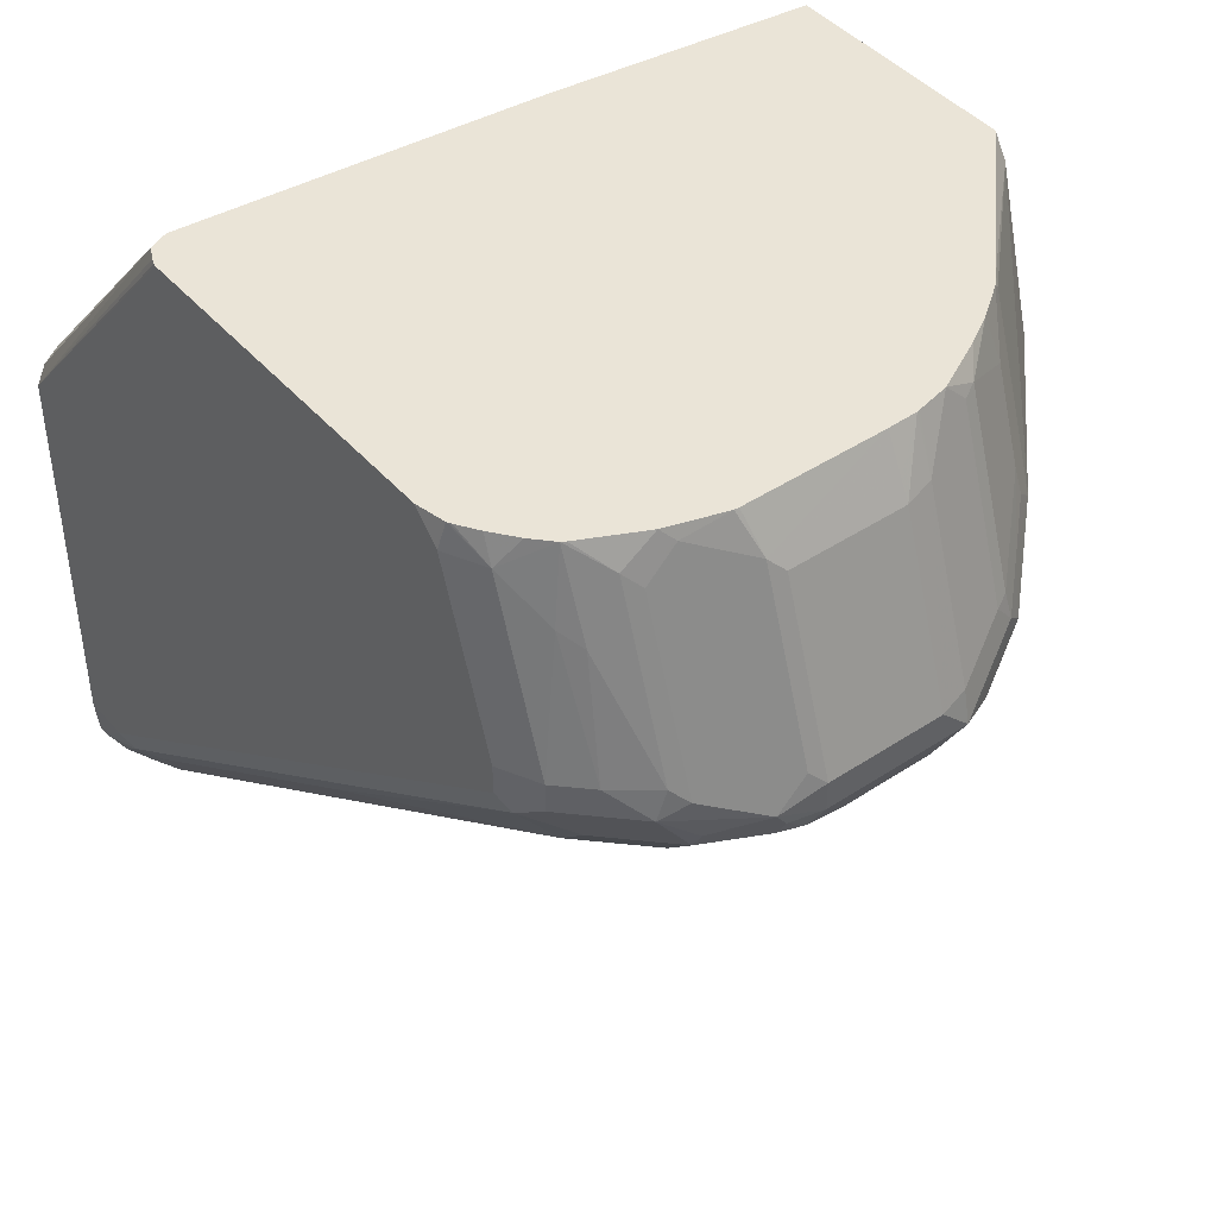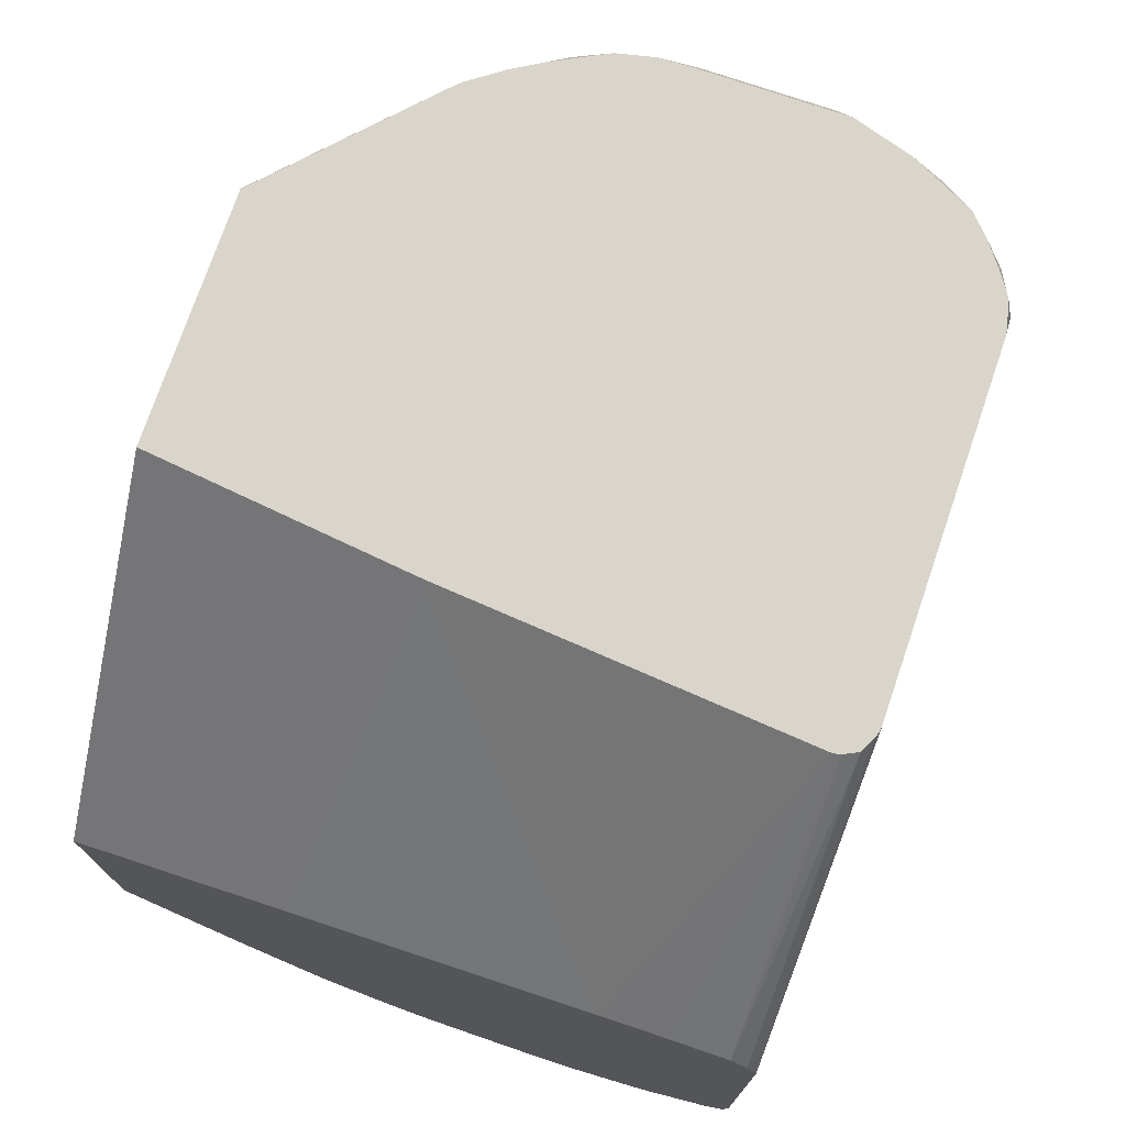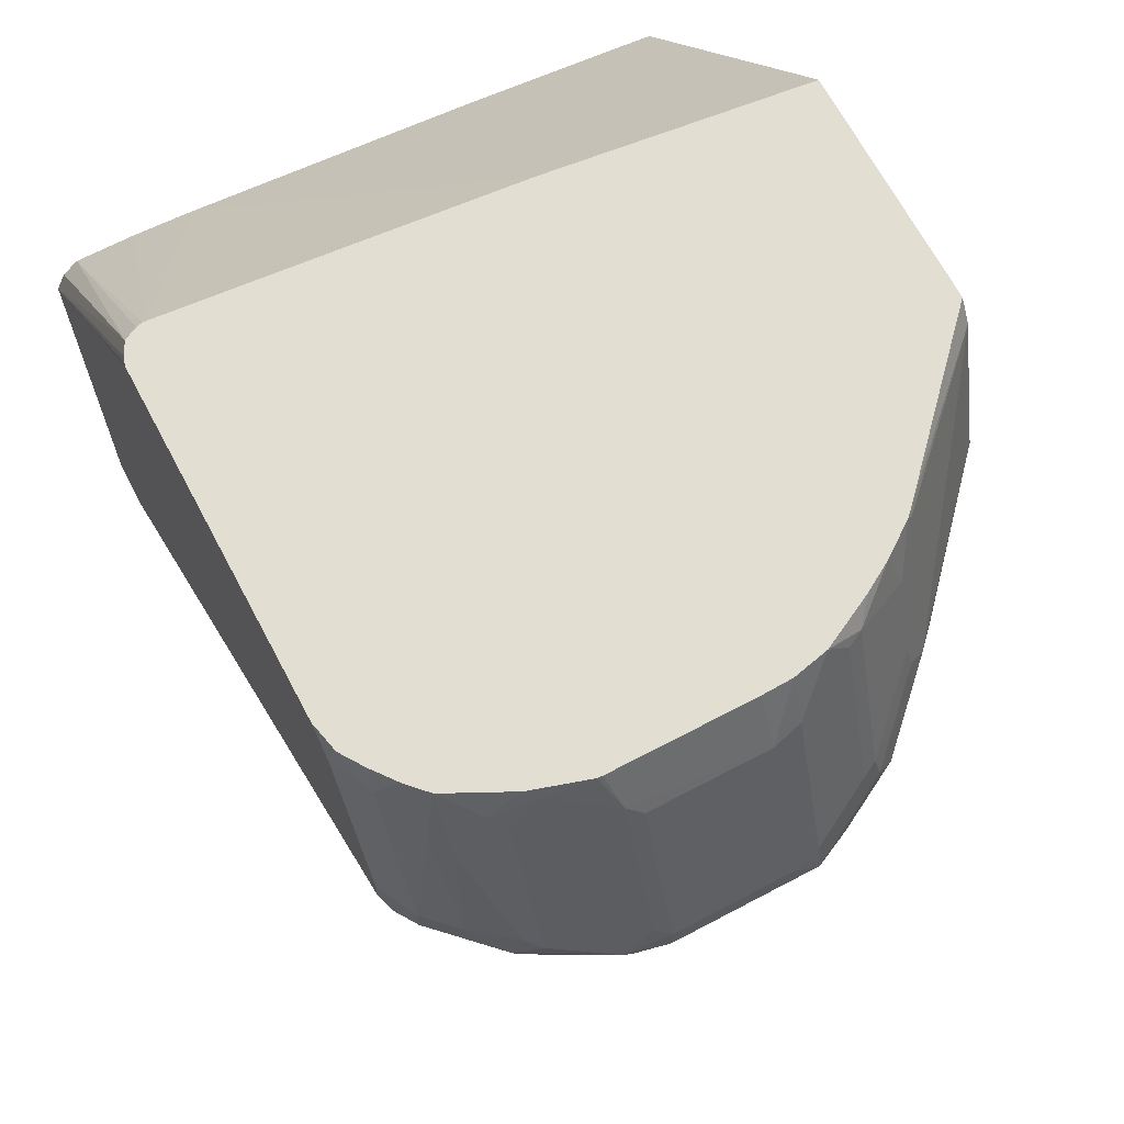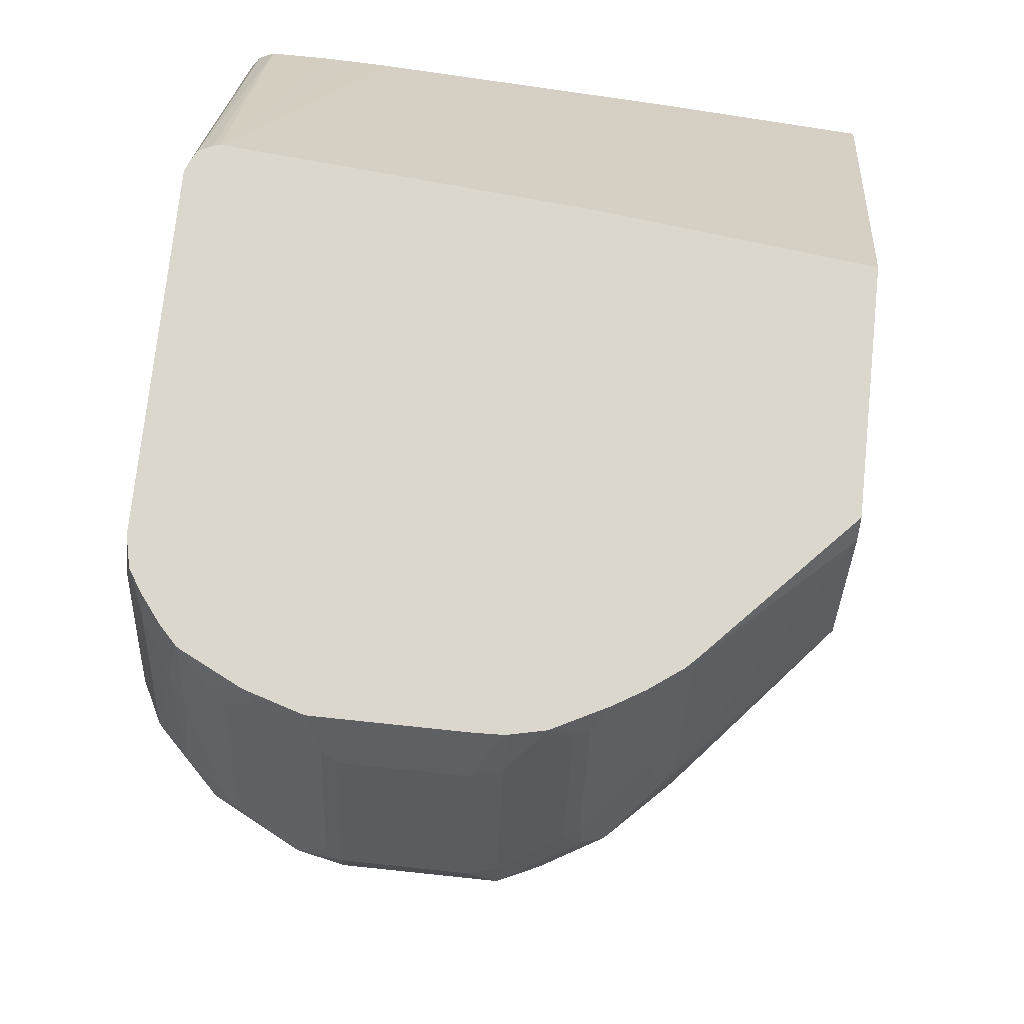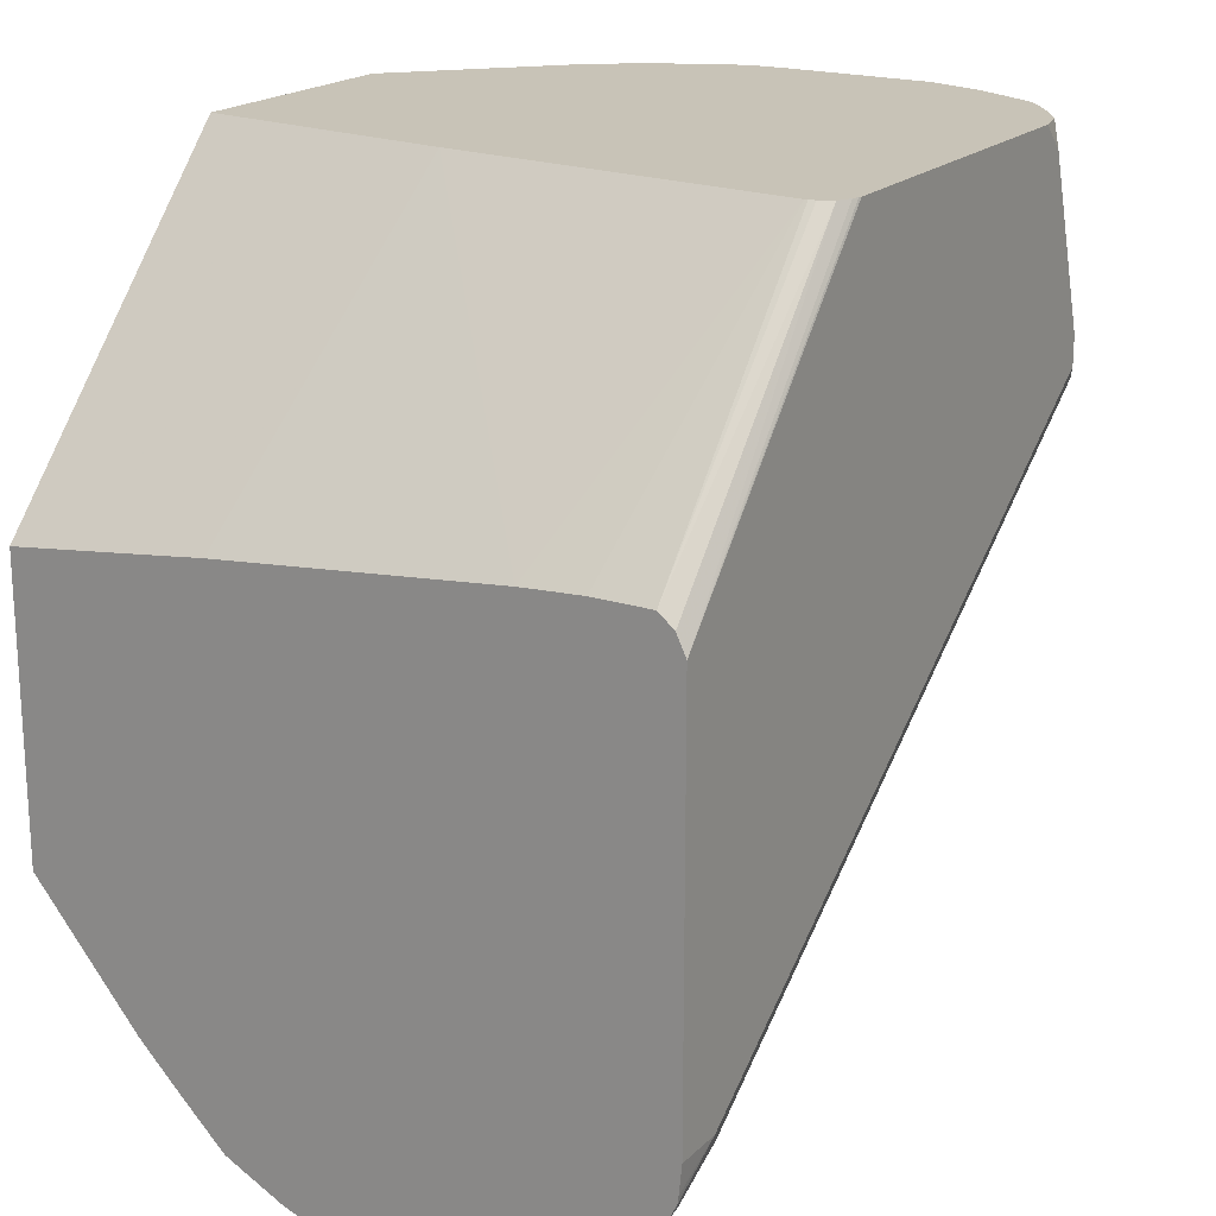
<metadata>
{"format":"obj","ext":"obj","renderer":"f3d","projection":"perspective","resolution":1024,"background":"white","views":[{"elev":43.9,"azim":52.2,"up":"+Z"},{"elev":74.6,"azim":-71.1,"up":"+Z"},{"elev":67.4,"azim":62.1,"up":"+Z"},{"elev":73.0,"azim":96.0,"up":"+Z"},{"elev":19.6,"azim":-58.7,"up":"+Z"}]}
</metadata>
<code>
v 0.004806 -0.8228 -0.107
v 0.004806 -0.7863 -0.107
v 0.004806 -0.8326 -0.1151
v 0.1519 -0.8326 0.05275
v 0.1478 -0.8243 0.05275
v 0.1469 -0.8204 0.05275
v 0.004806 -0.7663 -0.1082
v 0.1469 -0.8184 0.05275
v 0.004806 -0.8387 -0.1277
v 0.1602 -0.8367 0.05275
v 0.004806 -0.7475 -0.1094
v 0.1651 -0.5997 0.05275
v 0.166 -0.8387 0.05275
v 0.1641 -0.8382 0.05275
v 0.004806 -0.8387 -0.3828
v 0.004806 -0.5652 -0.1277
v 0.1833 -0.4377 0.05275
v 0.004806 -0.4377 -0.1435
v 0.3848 -0.8387 0.05275
v 0.004806 -0.8368 -0.4011
v 0.0365 -0.8387 -0.3828
v 0.3327 -0.4377 0.05275
v 0.004806 -0.4377 -0.3266
v 0.4031 -0.8346 0.05275
v 0.4011 -0.8387 0.03642
v 0.004806 -0.8362 -0.4059
v 0.009166 -0.8341 -0.4102
v 0.04563 -0.8341 -0.392
v 0.4375 -0.8387 -0.09118
v 0.4212 -0.5206 0.05275
v 0.3418 -0.4377 0.03877
v 0.01819 -0.4377 -0.3236
v 0.02435 -0.5226 -0.4254
v 0.006089 -0.5044 -0.4072
v 0.004806 -0.5045 -0.4068
v 0.4044 -0.8339 0.05275
v 0.4254 -0.8265 0.03642
v 0.4375 -0.8387 -0.07294
v 0.004806 -0.8334 -0.4116
v 0.004806 -0.8267 -0.4238
v 0.01824 -0.8272 -0.4193
v 0.04563 -0.8067 -0.4284
v 0.06383 -0.8249 -0.392
v 0.2644 -0.8249 -0.2461
v 0.4467 -0.8341 -0.1003
v 0.4618 -0.8265 -0.09118
v 0.4244 -0.5237 0.05275
v 0.4254 -0.5226 0.04859
v 0.3419 -0.4377 0.03866
v 0.02737 -0.4377 -0.319
v 0.04563 -0.5196 -0.4102
v 0.02435 -0.5409 -0.4436
v 0.006089 -0.5591 -0.4618
v 0.004806 -0.5226 -0.4254
v 0.4058 -0.8331 0.05275
v 0.4512 -0.8113 0.009109
v 0.4443 -0.8028 0.05275
v 0.4328 -0.8137 0.05275
v 0.4179 -0.8251 0.05275
v 0.4618 -0.8265 -0.07294
v 0.004806 -0.7884 -0.4602
v 0.02737 -0.8158 -0.4284
v 0.004806 -0.7844 -0.4634
v 0.02737 -0.7703 -0.4649
v 0.1186 -0.7885 -0.392
v 0.4467 -0.8067 -0.1367
v 0.4649 -0.8067 -0.1186
v 0.4983 -0.79 -0.09118
v 0.4831 -0.7885 -0.1186
v 0.4274 -0.5268 0.05275
v 0.4467 -0.5378 0.02277
v 0.4618 -0.5226 -0.06078
v 0.3692 -0.4377 -0.05693
v 0.04563 -0.4467 -0.319
v 0.3555 -0.4377 -0.08206
v 0.1003 -0.5378 -0.392
v 0.04563 -0.5561 -0.4466
v 0.1732 -0.5196 -0.319
v 0.02737 -0.5743 -0.4649
v 0.006089 -0.5956 -0.4801
v 0.004806 -0.5968 -0.4807
v 0.004806 -0.5604 -0.4625
v 0.004806 -0.5595 -0.4617
v 0.004806 -0.5409 -0.4436
v 0.4626 -0.8022 -1.297e-05
v 0.48 -0.8082 -0.07294
v 0.4458 -0.8002 0.05275
v 0.4626 -0.7839 0.03642
v 0.004806 -0.7753 -0.4683
v 0.01824 -0.768 -0.4694
v 0.01219 -0.7353 -0.4862
v 0.02737 -0.7156 -0.4831
v 0.04563 -0.7338 -0.4649
v 0.06383 -0.752 -0.4466
v 0.155 -0.7703 -0.3737
v 0.2826 -0.7703 -0.2825
v 0.4831 -0.7703 -0.1367
v 0.319 -0.7885 -0.2461
v 0.3919 -0.7885 -0.1915
v 0.5242 -0.7384 -0.1003
v 0.5105 -0.7657 -0.09118
v 0.5059 -0.7748 -0.08206
v 0.4991 -0.7839 -0.07294
v 0.5013 -0.7703 -0.1186
v 0.5059 -0.768 -0.1094
v 0.4417 -0.5465 0.05275
v 0.4649 -0.5743 0.04101
v 0.4831 -0.5743 -0.01372
v 0.4831 -0.5561 -0.05016
v 0.4649 -0.5378 -0.03191
v 0.4861 -0.553 -0.06686
v 0.4983 -0.5591 -0.09727
v 0.4618 -0.5226 -0.09727
v 0.4436 -0.5044 -0.07902
v 0.4679 -0.5348 -0.04867
v 0.3692 -0.4377 -0.05704
v 0.3737 -0.4467 -0.08206
v 0.3647 -0.4377 -0.07299
v 0.3737 -0.5196 -0.1732
v 0.3008 -0.5378 -0.2461
v 0.4467 -0.5561 -0.155
v 0.2097 -0.5743 -0.3373
v 0.1186 -0.5926 -0.4102
v 0.02132 -0.5986 -0.477
v 0.4102 -0.5743 -0.1915
v 0.004806 -0.6151 -0.4874
v 0.4631 -0.7657 0.05275
v 0.4877 -0.7748 -0.02738
v 0.4694 -0.7748 0.0273
v 0.4694 -0.7566 0.04555
v 0.464 -0.7638 0.05275
v 0.004806 -0.7663 -0.4728
v 0.004806 -0.7316 -0.4898
v 0.01824 -0.6928 -0.4923
v 0.0304 -0.6989 -0.4862
v 0.04865 -0.7171 -0.4679
v 0.06686 -0.7353 -0.4497
v 0.1915 -0.752 -0.3555
v 0.4861 -0.7535 -0.1398
v 0.5196 -0.7338 -0.1186
v 0.3919 -0.752 -0.2097
v 0.395 -0.7353 -0.2127
v 0.5287 -0.711 -0.09118
v 0.5242 -0.7201 -0.08206
v 0.5242 -0.7315 -0.1094
v 0.5287 -0.711 -0.1094
v 0.4423 -0.5474 0.05275
v 0.4529 -0.5652 0.05275
v 0.4694 -0.5974 0.05275
v 0.4694 -0.5834 0.03872
v 0.4877 -0.5834 -0.01596
v 0.5013 -0.5743 -0.0684
v 0.5044 -0.5713 -0.0851
v 0.5105 -0.5834 -0.09118
v 0.5287 -0.6199 -0.1094
v 0.5165 -0.5956 -0.1155
v 0.5013 -0.5743 -0.1186
v 0.4831 -0.5561 -0.1186
v 0.4467 -0.5196 -0.1186
v 0.3737 -0.5378 -0.1915
v 0.4831 -0.5743 -0.1367
v 0.2249 -0.5956 -0.3342
v 0.1337 -0.6138 -0.4072
v 0.04255 -0.6502 -0.4801
v 0.02435 -0.6138 -0.4801
v 0.004806 -0.6223 -0.4898
v 0.4254 -0.5956 -0.1884
v 0.4877 -0.7566 -0.009135
v 0.4877 -0.7384 0.009109
v 0.4877 -0.7201 0.0273
v 0.4747 -0.7292 0.05275
v 0.004806 -0.725 -0.491
v 0.004806 -0.7062 -0.4923
v 0.01824 -0.6563 -0.4923
v 0.04255 -0.6867 -0.4801
v 0.1884 -0.7049 -0.3707
v 0.1762 -0.7171 -0.3768
v 0.1945 -0.7353 -0.3585
v 0.5226 -0.7171 -0.1216
v 0.4497 -0.7171 -0.1763
v 0.3768 -0.7171 -0.2309
v 0.4314 -0.6989 -0.1945
v 0.5287 -0.6381 -0.09118
v 0.4922 -0.711 0.01818
v 0.474 -0.618 0.05275
v 0.4877 -0.6199 0.02047
v 0.5242 -0.6199 -0.08889
v 0.5059 -0.5834 -0.0707
v 0.5226 -0.626 -0.1216
v 0.5196 -0.6108 -0.1186
v 0.5135 -0.6169 -0.1307
v 0.1155 -0.632 -0.4254
v 0.3342 -0.6138 -0.2613
v 0.5165 -0.632 -0.1337
v 0.02737 -0.629 -0.4831
v 0.2431 -0.6502 -0.3342
v 0.1702 -0.6685 -0.3889
v 0.004806 -0.639 -0.4912
v 0.4922 -0.6381 0.01818
v 0.4861 -0.6381 0.03034
v 0.475 -0.6381 0.05275
v 0.475 -0.7263 0.05275
v 0.004806 -0.6563 -0.4923
v 0.2431 -0.6867 -0.3342
v 0.4436 -0.6867 -0.1884
v 0.3889 -0.7049 -0.2248
v 0.5165 -0.6867 -0.1337
v 0.4744 -0.6199 0.05275
v 0.4436 -0.6502 -0.1884
v 0.3707 -0.6685 -0.2431
f 112 155 156
f 112 156 157
f 109 152 111
f 112 154 155
f 112 153 154
f 111 153 112
f 111 152 153
f 110 111 115
f 109 111 110
f 108 152 109
f 107 147 148
f 107 151 108
f 107 150 151
f 107 149 150
f 107 148 149
f 106 147 107
f 104 145 105
f 104 140 145
f 102 128 103
f 112 157 158
f 100 146 143
f 108 151 152
f 112 158 159
f 122 163 123
f 113 117 116
f 125 191 167
f 125 161 191
f 124 163 164
f 124 166 126
f 124 165 166
f 124 164 165
f 123 163 124
f 122 167 162
f 122 125 167
f 100 145 146
f 112 159 113
f 122 162 163
f 121 157 161
f 121 158 157
f 121 159 158
f 120 160 121
f 119 159 160
f 119 160 120
f 117 159 119
f 116 117 118
f 113 159 117
f 113 116 114
f 121 161 125
f 100 105 145
f 94 178 138
f 100 128 102
f 88 129 130
f 88 128 129
f 87 88 127
f 85 103 88
f 85 86 103
f 80 124 126
f 80 126 81
f 79 124 80
f 78 117 119
f 77 125 122
f 88 130 131
f 77 121 125
f 77 123 124
f 77 122 123
f 76 121 77
f 76 120 121
f 76 119 120
f 76 78 119
f 75 118 117
f 74 117 78
f 73 114 116
f 72 115 111
f 77 124 79
f 88 131 127
f 88 103 128
f 89 132 90
f 100 168 128
f 100 144 168
f 100 143 144
f 97 142 139
f 97 141 142
f 97 138 141
f 97 99 98
f 97 140 104
f 97 179 140
f 97 139 179
f 96 138 97
f 95 138 96
f 128 168 130
f 94 137 178
f 93 137 94
f 93 136 137
f 92 136 93
f 92 135 136
f 91 135 92
f 91 134 135
f 91 133 134
f 90 133 91
f 90 132 133
f 100 102 101
f 128 130 129
f 135 178 136
f 130 169 170
f 176 205 206
f 176 204 205
f 175 204 176
f 175 197 204
f 174 203 198
f 170 202 171
f 170 201 202
f 170 200 201
f 170 199 200
f 170 184 199
f 176 206 181
f 167 194 193
f 166 195 174
f 166 174 198
f 165 195 166
f 164 197 175
f 164 196 197
f 164 192 196
f 164 195 165
f 164 174 195
f 163 194 192
f 163 193 194
f 167 191 194
f 163 167 193
f 176 181 177
f 179 194 189
f 205 210 209
f 200 208 201
f 199 208 200
f 197 205 204
f 197 210 205
f 197 209 210
f 196 209 197
f 194 209 196
f 194 205 209
f 194 207 205
f 179 207 194
f 192 194 196
f 189 194 191
f 186 208 199
f 185 208 186
f 183 186 199
f 183 187 186
f 182 206 205
f 181 206 182
f 179 205 207
f 179 182 205
f 179 180 182
f 189 191 190
f 163 192 164
f 162 167 163
f 156 161 157
f 142 181 182
f 142 177 181
f 142 178 177
f 140 179 145
f 139 180 179
f 139 142 180
f 138 142 141
f 138 178 142
f 136 178 137
f 72 110 115
f 142 182 180
f 135 177 178
f 135 175 176
f 134 175 135
f 134 164 175
f 134 174 164
f 134 203 174
f 134 173 203
f 134 172 173
f 133 172 134
f 130 171 131
f 130 170 171
f 135 176 177
f 143 146 155
f 143 155 183
f 143 183 199
f 156 191 161
f 156 190 191
f 155 187 183
f 155 190 156
f 155 189 190
f 154 187 155
f 154 188 187
f 153 188 154
f 152 188 153
f 151 188 152
f 151 187 188
f 151 186 187
f 149 151 150
f 149 186 151
f 149 185 186
f 146 189 155
f 146 179 189
f 145 179 146
f 144 169 168
f 144 170 169
f 143 170 144
f 143 184 170
f 143 199 184
f 130 168 169
f 72 114 73
f 121 160 159
f 72 112 113
f 9 38 25
f 9 29 38
f 9 21 29
f 9 15 21
f 9 14 10
f 9 13 14
f 8 12 11
f 7 8 11
f 4 9 10
f 4 6 5
f 9 25 19
f 4 8 6
f 4 17 12
f 4 22 17
f 4 30 22
f 4 47 30
f 4 70 47
f 4 106 70
f 4 147 106
f 4 148 147
f 4 149 148
f 4 185 149
f 4 12 8
f 4 201 208
f 9 19 13
f 12 17 18
f 23 34 35
f 23 33 34
f 23 32 33
f 22 30 31
f 21 45 29
f 21 28 45
f 21 27 28
f 21 26 27
f 20 26 21
f 19 25 24
f 11 12 16
f 17 23 18
f 17 50 32
f 17 75 50
f 17 118 75
f 17 116 118
f 17 73 116
f 17 49 73
f 17 31 49
f 17 22 31
f 15 20 21
f 12 18 16
f 17 32 23
f 4 202 201
f 4 171 202
f 4 131 171
f 1 89 63
f 1 132 89
f 1 133 132
f 1 172 133
f 1 173 172
f 1 203 173
f 1 198 203
f 1 166 198
f 1 126 166
f 1 81 126
f 1 63 61
f 1 82 81
f 1 84 83
f 1 54 84
f 1 35 54
f 1 23 35
f 1 18 23
f 1 16 18
f 1 11 16
f 1 7 11
f 1 2 7
f 72 113 114
f 1 83 82
f 1 61 40
f 1 40 39
f 1 39 26
f 4 127 131
f 4 87 127
f 4 57 87
f 4 58 57
f 4 59 58
f 4 55 59
f 4 36 55
f 4 24 36
f 4 19 24
f 4 13 19
f 4 14 13
f 4 10 14
f 3 9 4
f 2 8 7
f 1 8 2
f 1 6 8
f 1 5 6
f 1 4 5
f 1 3 4
f 1 9 3
f 1 15 9
f 1 20 15
f 1 26 20
f 24 25 37
f 24 37 36
f 4 208 185
f 25 60 37
f 64 92 93
f 64 91 92
f 64 90 91
f 63 90 64
f 63 89 90
f 60 68 86
f 57 88 87
f 57 85 88
f 56 86 85
f 56 60 86
f 64 93 94
f 56 85 57
f 53 83 84
f 53 82 83
f 53 81 82
f 53 80 81
f 53 79 80
f 52 79 53
f 52 77 79
f 51 78 76
f 51 74 78
f 51 77 52
f 53 84 54
f 64 94 138
f 64 138 95
f 64 95 65
f 25 38 60
f 71 110 72
f 71 109 110
f 71 108 109
f 71 107 108
f 71 106 107
f 70 106 71
f 69 97 104
f 68 105 100
f 68 104 105
f 68 69 104
f 68 103 86
f 68 102 103
f 68 101 102
f 68 100 101
f 66 99 97
f 66 98 99
f 66 69 67
f 66 97 69
f 65 98 66
f 65 97 98
f 65 96 97
f 65 95 96
f 51 76 77
f 50 117 74
f 72 111 112
f 50 74 51
f 36 37 55
f 34 54 35
f 34 53 54
f 33 50 51
f 33 53 34
f 33 52 53
f 33 51 52
f 32 50 33
f 31 48 49
f 30 48 31
f 37 56 57
f 30 47 48
f 29 46 60
f 29 45 46
f 28 44 45
f 28 43 44
f 28 42 43
f 28 41 42
f 27 41 28
f 27 40 41
f 27 39 40
f 50 75 117
f 29 60 38
f 37 57 58
f 26 39 27
f 37 59 55
f 49 72 73
f 48 72 49
f 48 71 72
f 48 70 71
f 47 70 48
f 46 69 68
f 37 58 59
f 46 68 60
f 45 67 46
f 45 66 67
f 44 66 45
f 46 67 69
f 42 65 66
f 42 64 65
f 42 63 64
f 42 61 63
f 42 62 61
f 42 44 43
f 41 62 42
f 40 62 41
f 40 61 62
f 37 60 56
f 42 66 44

</code>
